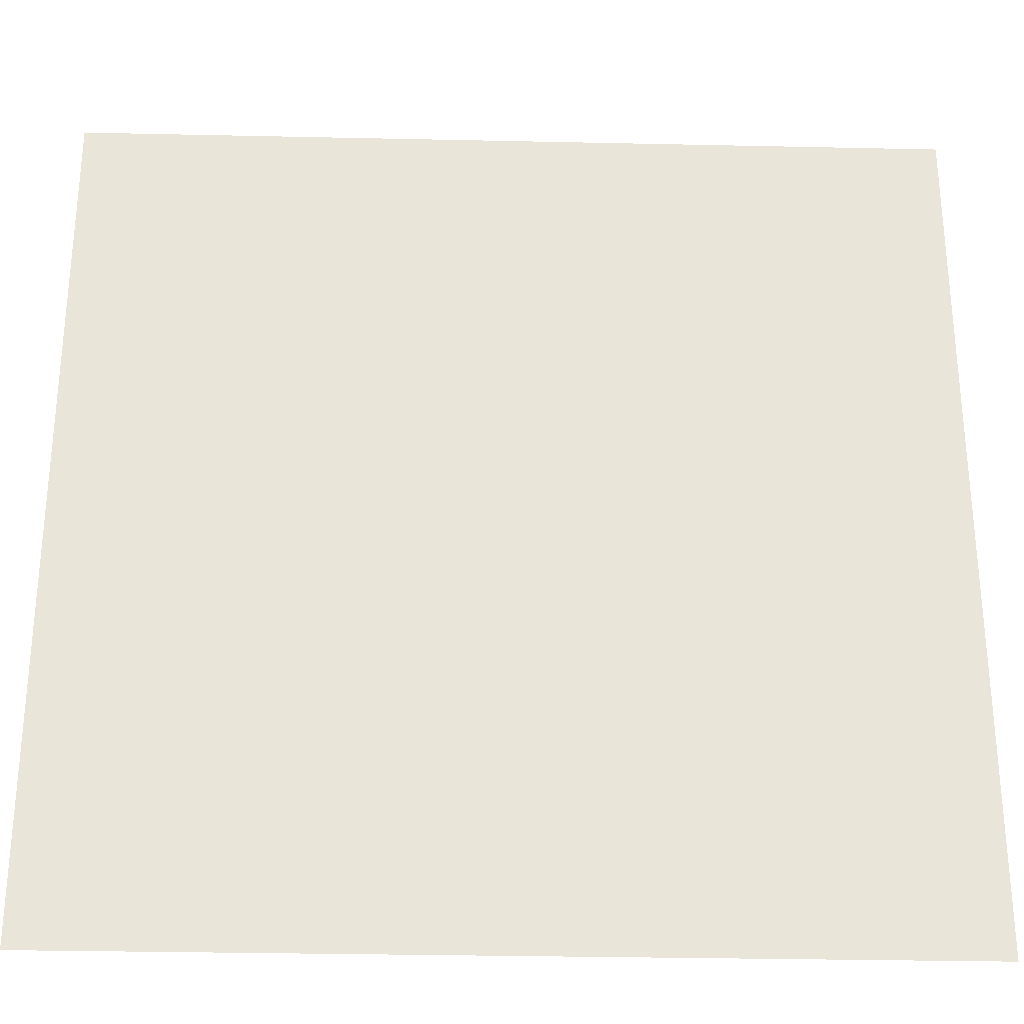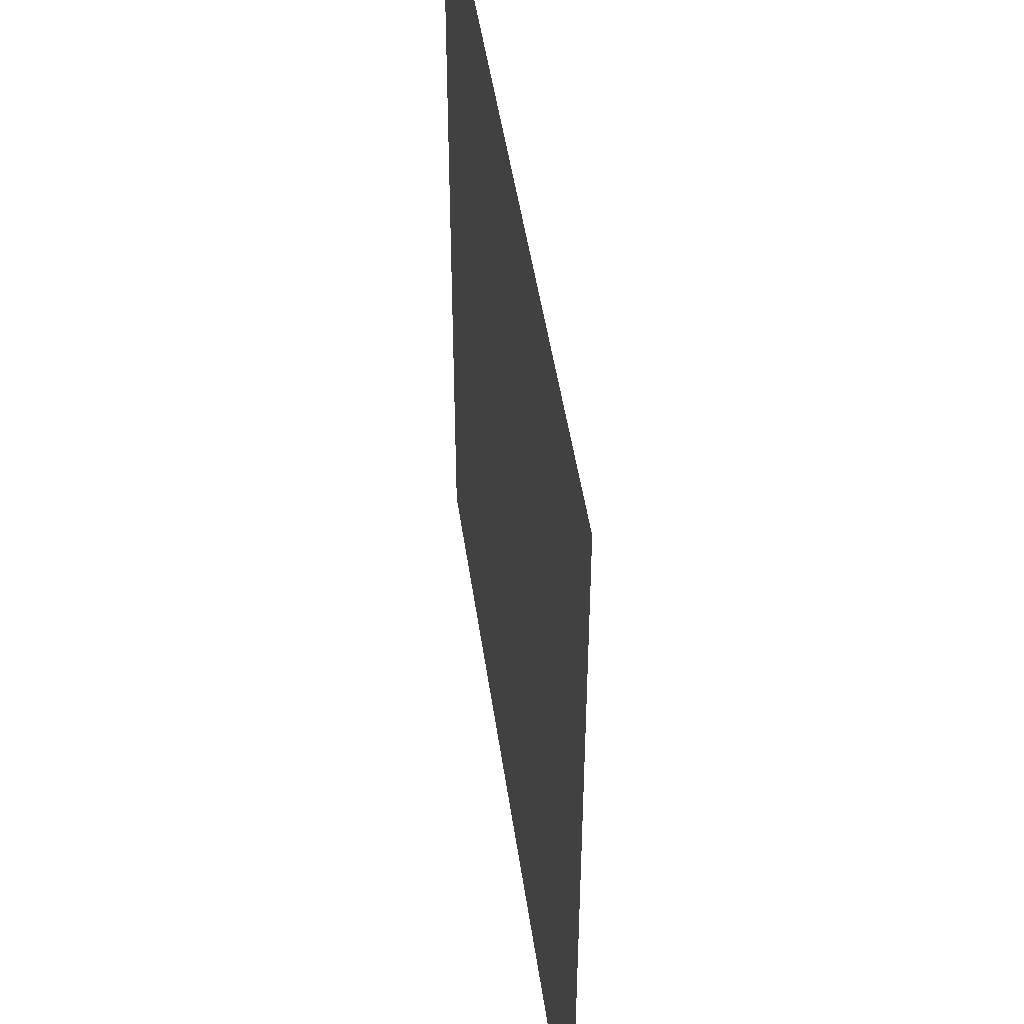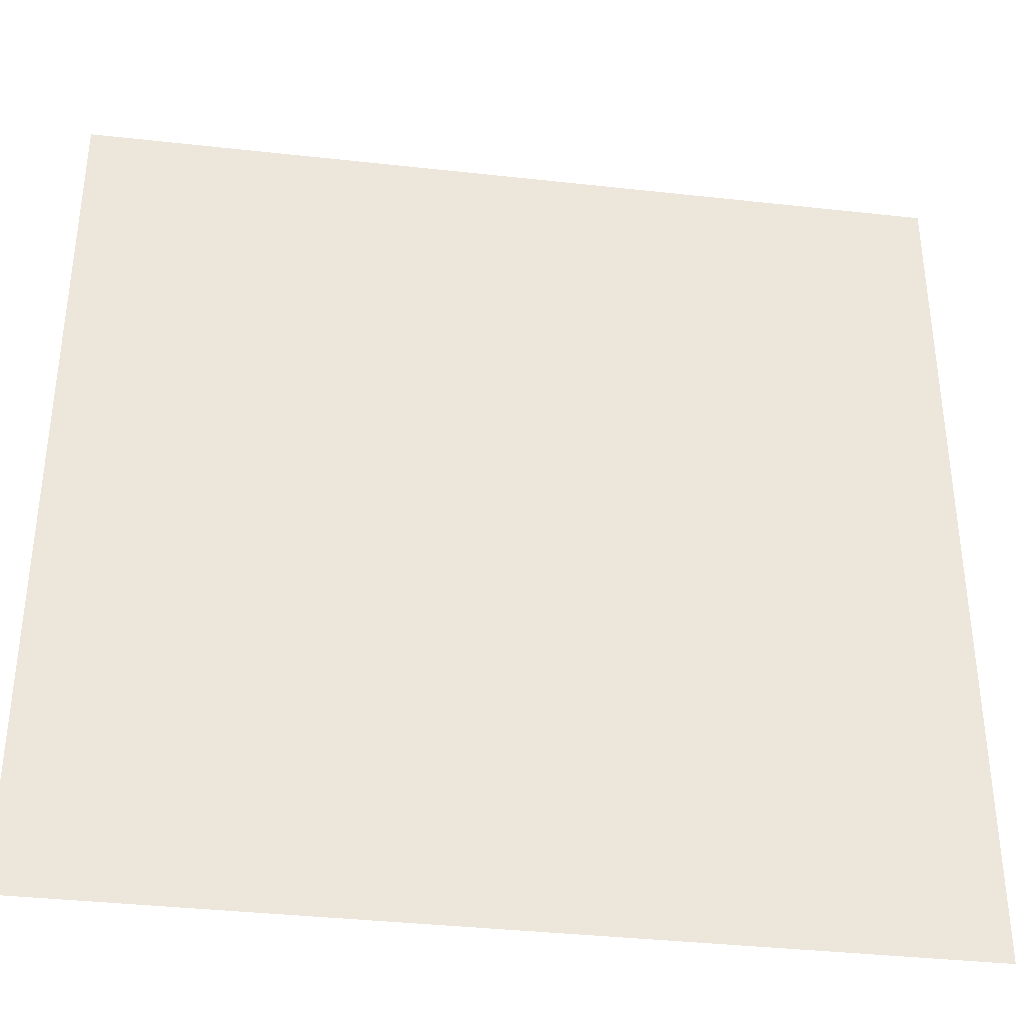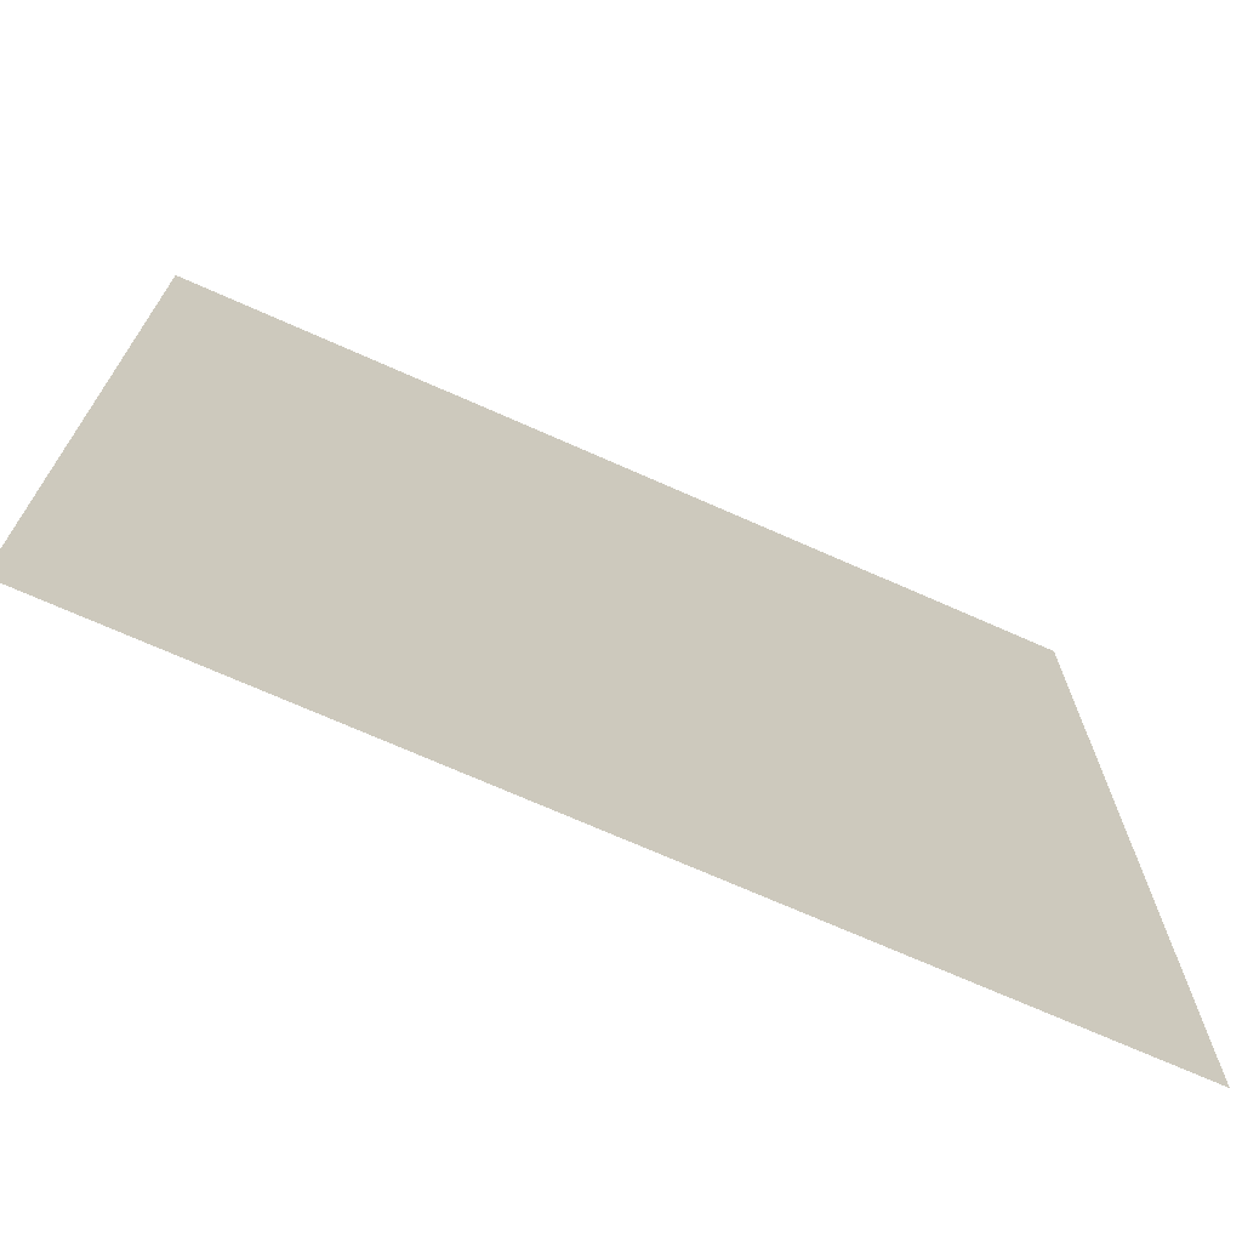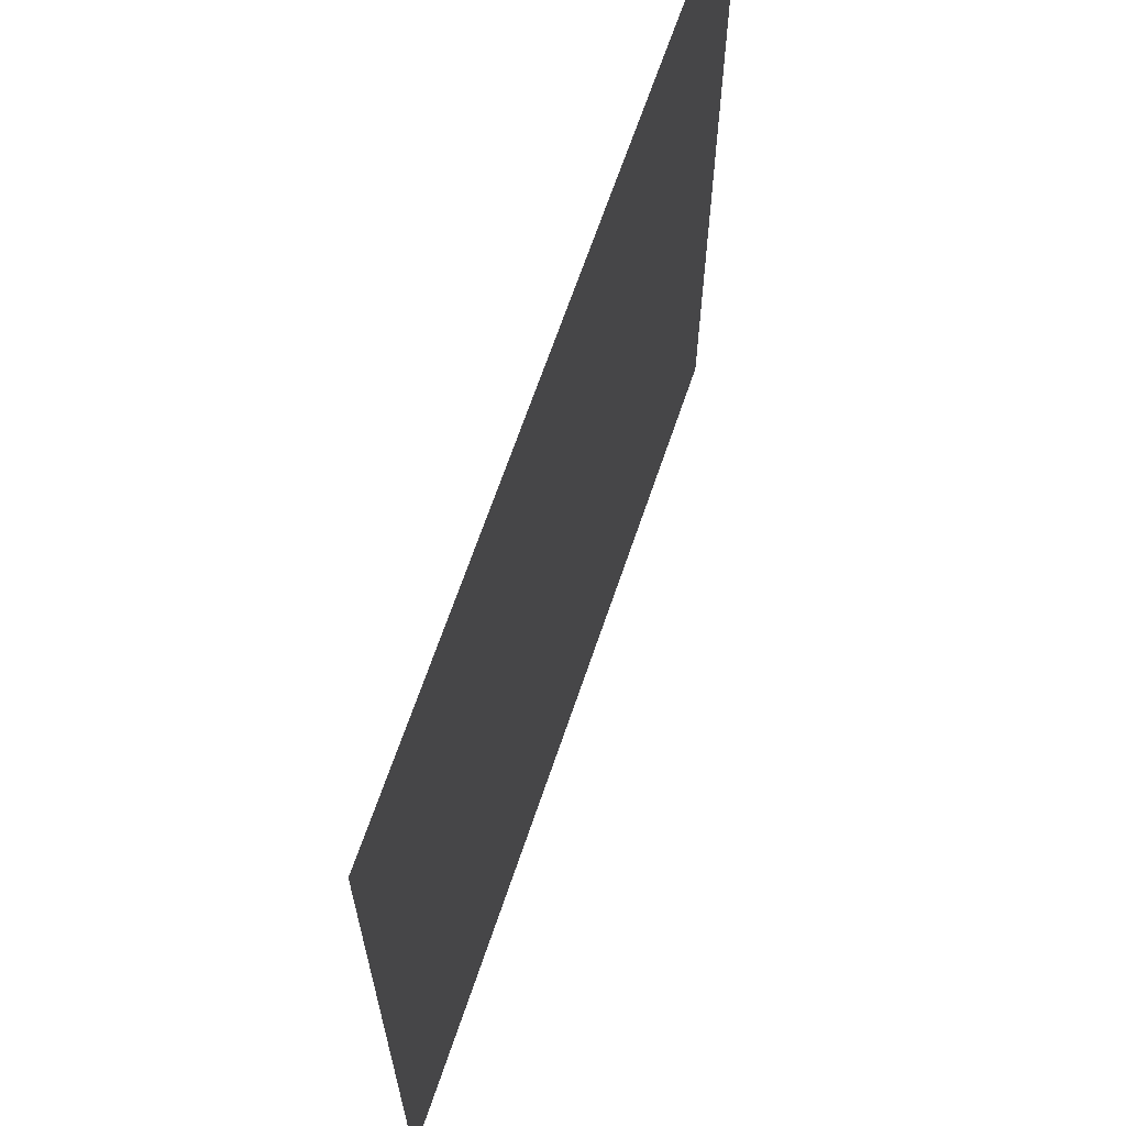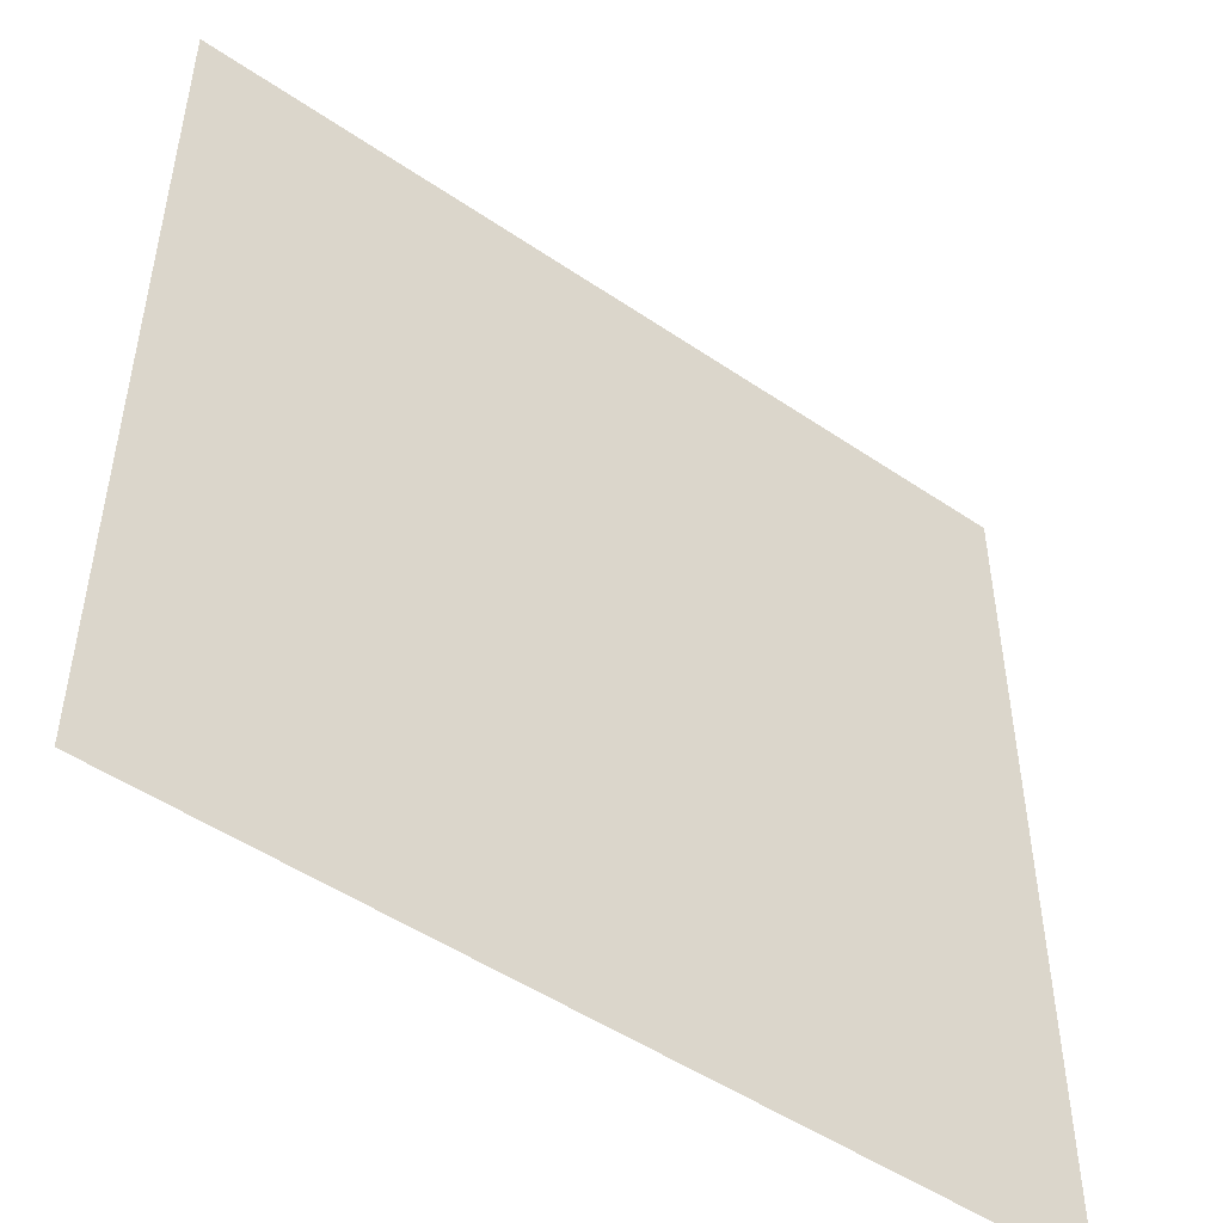
<metadata>
{"format":"obj","ext":"obj","renderer":"f3d","projection":"perspective","resolution":1024,"background":"white","views":[{"elev":-29.4,"azim":-1.6,"up":"+Y"},{"elev":46.8,"azim":82.1,"up":"+Y"},{"elev":-37.0,"azim":-8.3,"up":"+Y"},{"elev":-71.1,"azim":-24.1,"up":"+Y"},{"elev":66.5,"azim":-71.5,"up":"+Y"},{"elev":-49.7,"azim":143.0,"up":"+Y"}]}
</metadata>
<code>
o FridgeDrawer1_14_FridgeDrawer1C2_1_GeomSubset_2
v 0.000957 0.0301 -1.041
v 0.000948 0.0301 -1.041
v 0.000957 0.03011 -1.041
v 0.000948 0.03011 -1.041
v 0.000957 0.0301 -1.041
v 0.000948 0.0301 -1.041
v 0.000957 0.03011 -1.041
v 0.000948 0.03011 -1.041
v 0.000957 0.0301 -1.041
v 0.000948 0.0301 -1.041
v 0.000957 0.03011 -1.041
v 0.000948 0.03011 -1.041
v 0.000957 0.0301 -1.041
v 0.000948 0.0301 -1.041
v 0.000957 0.03011 -1.041
v 0.000948 0.03011 -1.041
v 0.000957 0.0301 -1.041
v 0.000948 0.0301 -1.041
v 0.000957 0.03011 -1.041
v 0.000948 0.03011 -1.041
v 0.000957 0.0301 -1.041
v 0.000948 0.0301 -1.041
v 0.000957 0.03011 -1.041
v 0.000948 0.03011 -1.041
v 0.000957 0.0301 -1.041
v 0.000948 0.0301 -1.041
v 0.000957 0.03011 -1.041
v 0.000948 0.03011 -1.041
v 0.4609 0.1467 0.2835
v 0.02952 0.1467 0.2835
v 0.4609 0.0771 0.1657
v 0.4609 0.07215 0.1627
v 0.02952 0.07215 0.1627
v 0.02952 0.0771 0.1657
v 0.4609 0.1467 0.2916
v 0.4609 0.0771 0.2916
v 0.4609 0.07215 0.2916
v 0.4609 -0.1804 0.2916
v 0.02952 0.0771 0.2916
v 0.02952 0.1467 0.2916
v 0.02952 0.07215 0.2916
v 0.02952 -0.1804 0.2916
v 0.02952 -0.1436 0.1627
v 0.02952 -0.164 0.1853
v 0.4609 -0.164 0.1853
v 0.4609 -0.1436 0.1627
v 0.4609 -0.1625 0.1767
v 0.02952 -0.1625 0.1767
v 0.4609 -0.158 0.1693
v 0.02952 -0.158 0.1693
v 0.4609 -0.1514 0.1644
v 0.02952 -0.1514 0.1644
v 0.4562 0.1383 0.2862
v 0.0342 0.1383 0.2862
v 0.03679 0.07246 0.1713
v 0.4536 0.07246 0.1713
v 0.03405 -0.1554 0.1871
v 0.03668 -0.1736 0.2929
v 0.4537 -0.1736 0.2929
v 0.4564 -0.1554 0.1871
v 0.03679 0.07046 0.1701
v 0.4536 0.07047 0.1701
v 0.4508 0.0771 0.2916
v 0.4537 0.1397 0.2916
v 0.4508 0.07215 0.2916
v 0.03412 -0.1544 0.1804
v 0.03412 -0.1518 0.1762
v 0.03412 -0.148 0.1734
v 0.03407 -0.1427 0.1724
v 0.03965 0.07215 0.2916
v 0.03668 0.1397 0.2916
v 0.03965 0.0771 0.2916
v 0.4564 -0.1427 0.1724
v 0.4563 -0.148 0.1734
v 0.4563 -0.1518 0.1762
v 0.4563 -0.1544 0.1804
v 0.4513 0.07181 0.2669
v 0.4544 -0.1691 0.2669
v 0.03907 0.0718 0.2669
v 0.03906 0.07615 0.2669
v 0.03464 0.1272 0.2669
v 0.03604 -0.1691 0.2669
v 0.4514 0.07615 0.2669
v 0.4558 0.1272 0.2669
v 0.4609 0.1369 0.2669
v 0.02952 0.1369 0.2669
v 0.02952 -0.1766 0.2669
v 0.4609 -0.1766 0.2669
v 0.4609 0.0771 0.2669
v 0.4609 0.07215 0.2669
v 0.02952 0.07215 0.2669
v 0.02952 0.0771 0.2669
v 0.4609 -0.1943 0.2916
v 0.02952 -0.1943 0.2916
v 0.02952 -0.1905 0.2669
v 0.4609 -0.1905 0.2669
f 9 10 12 11

</code>
